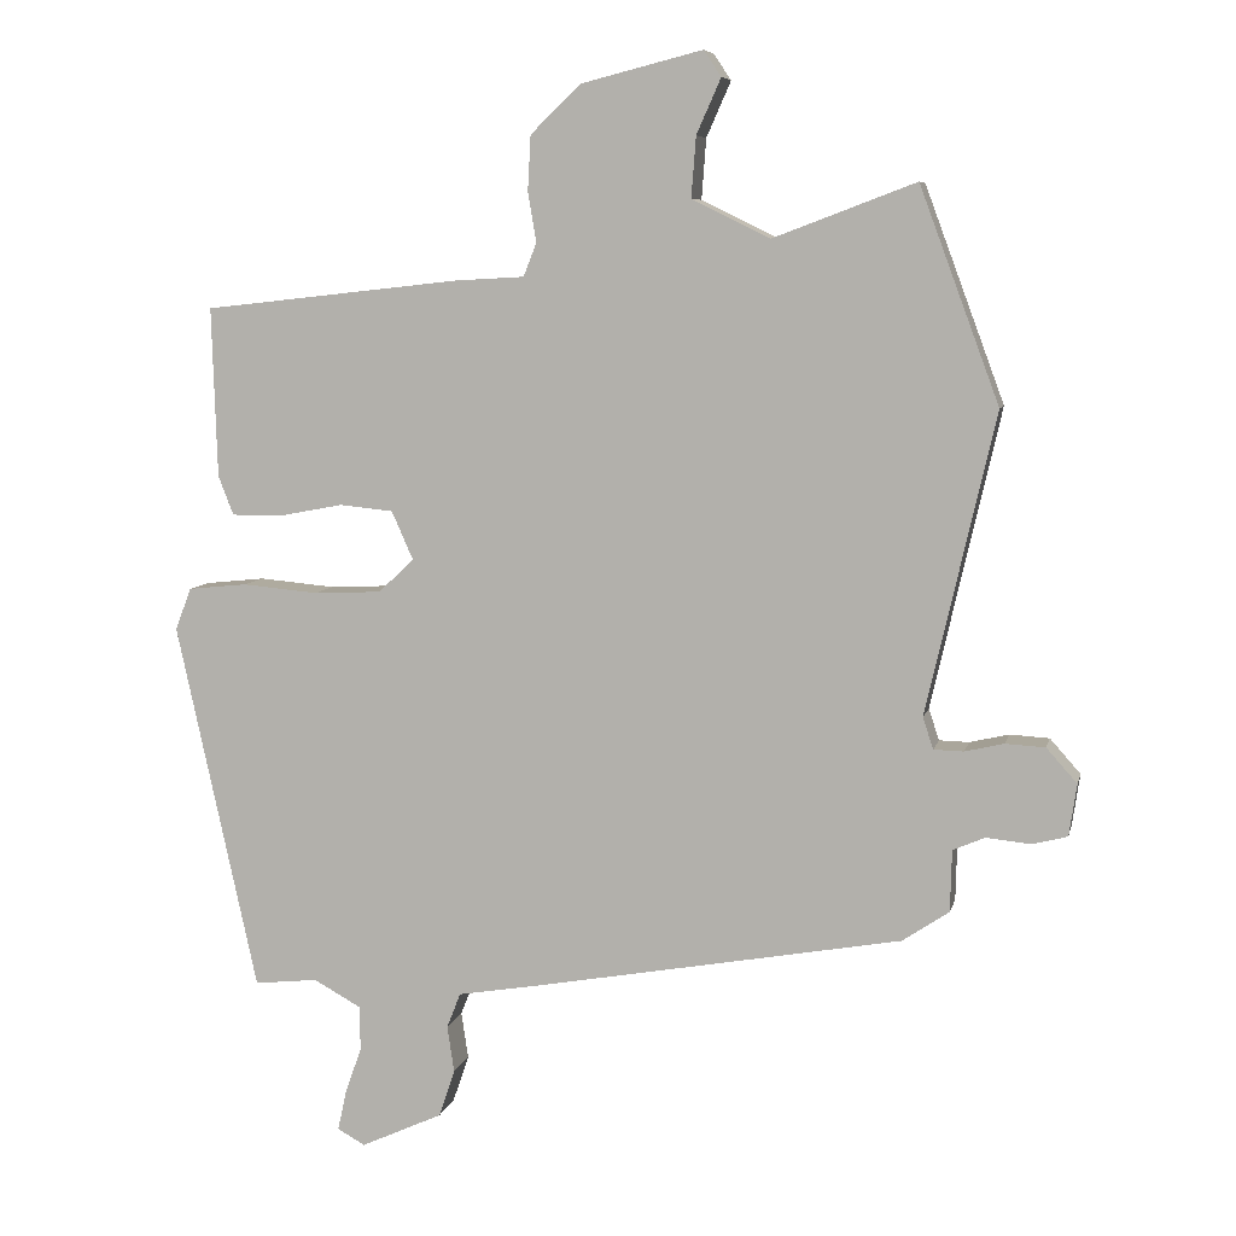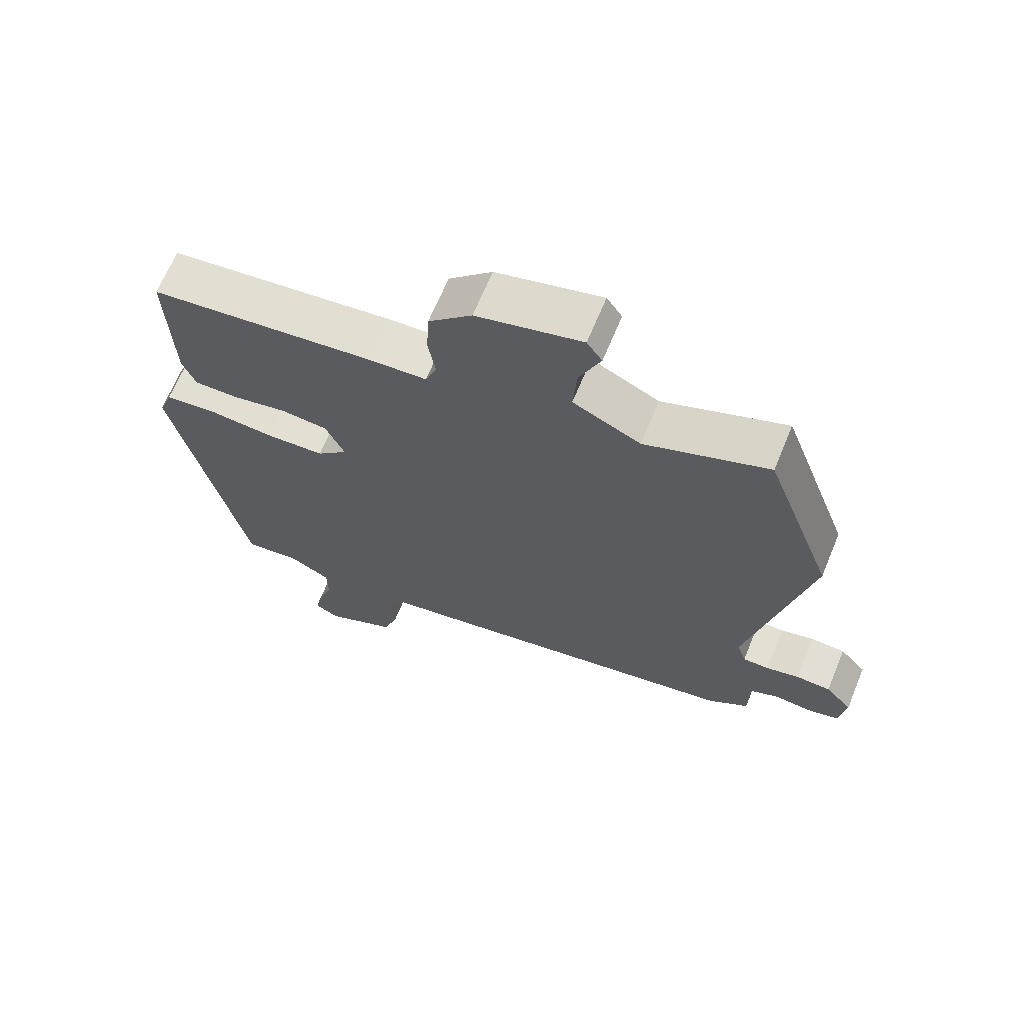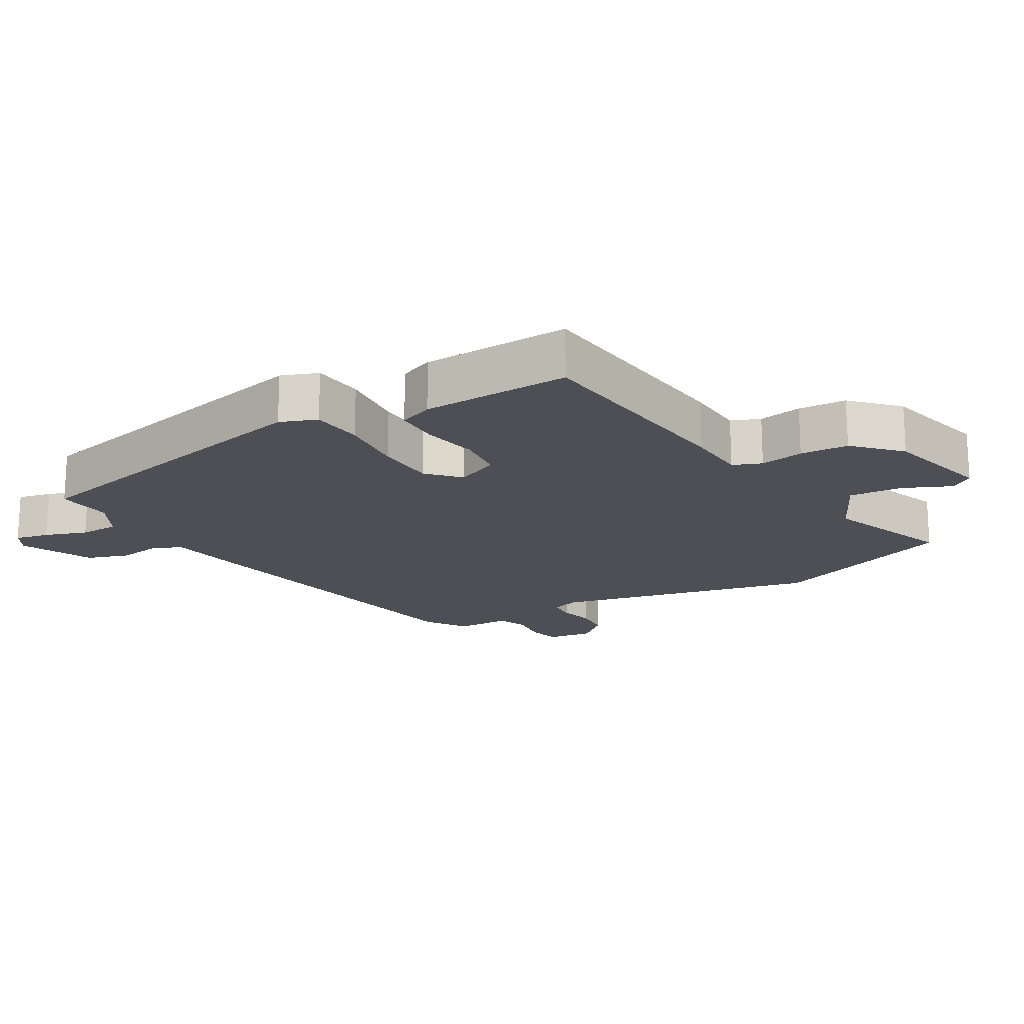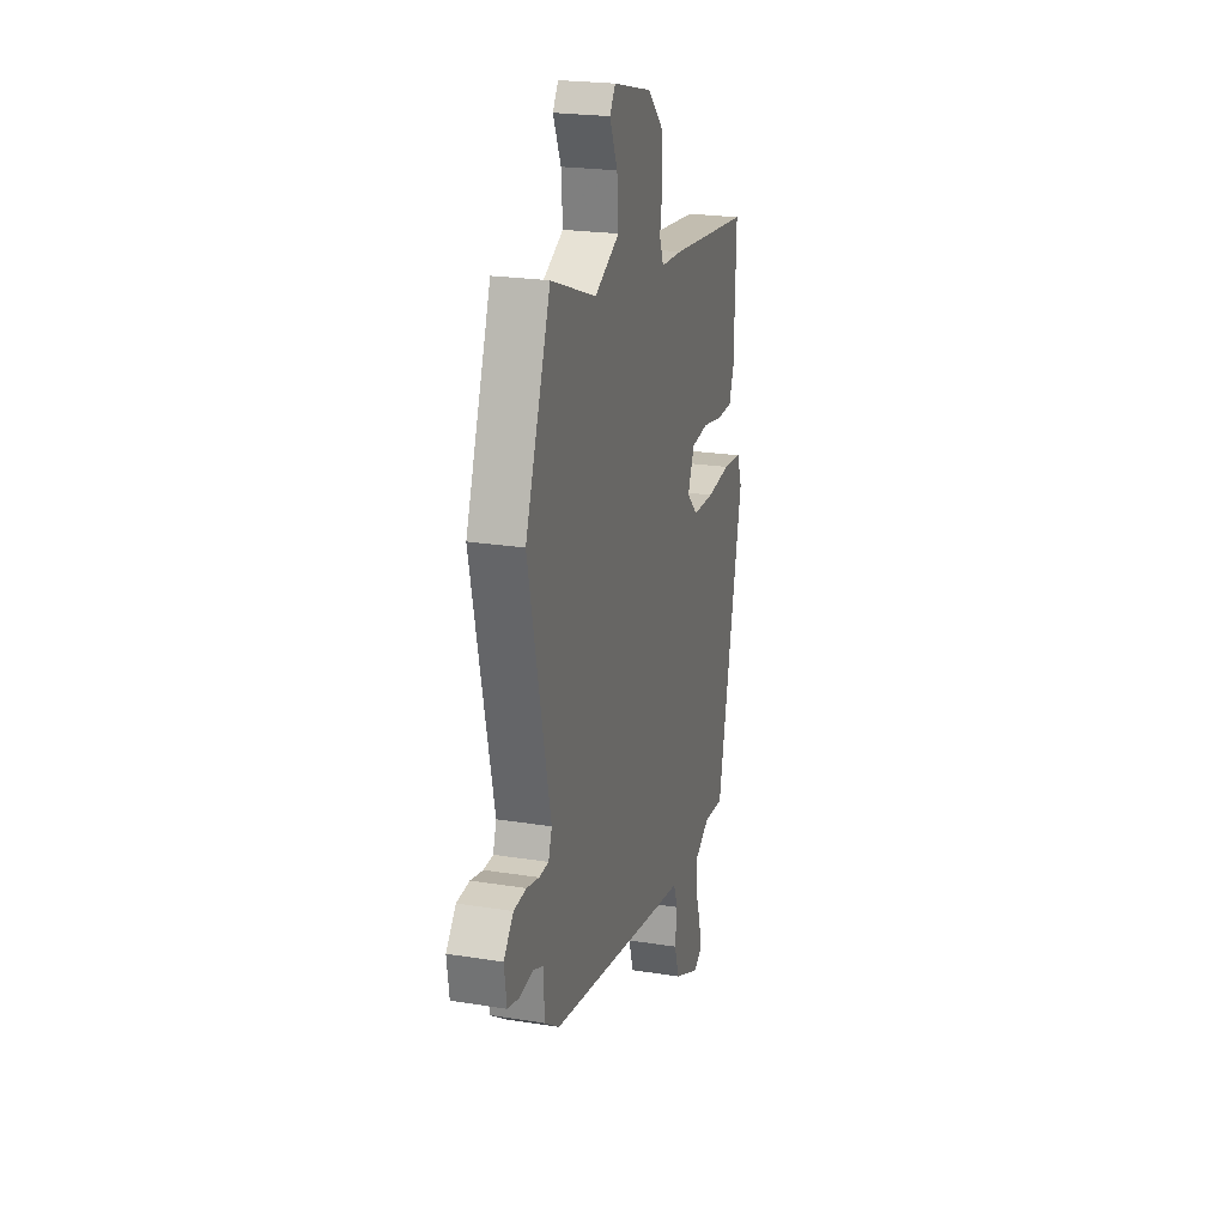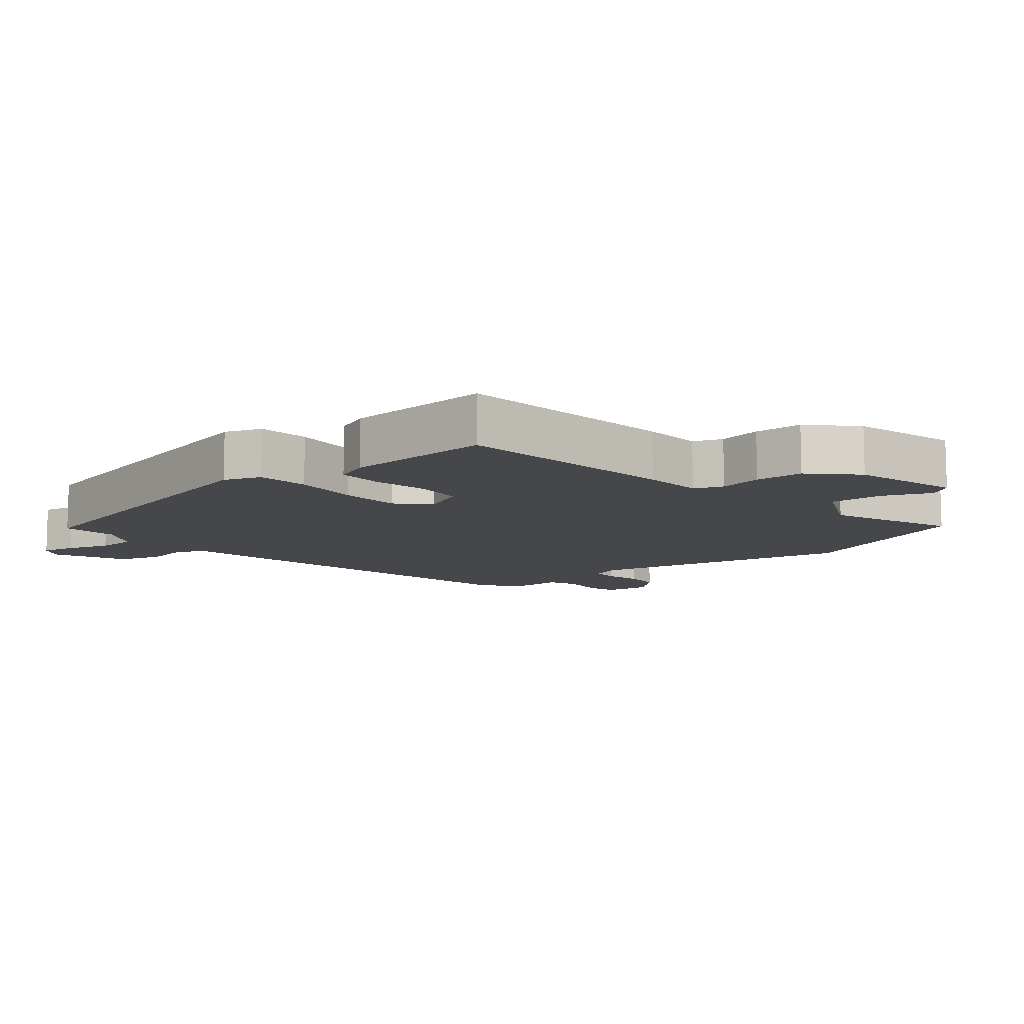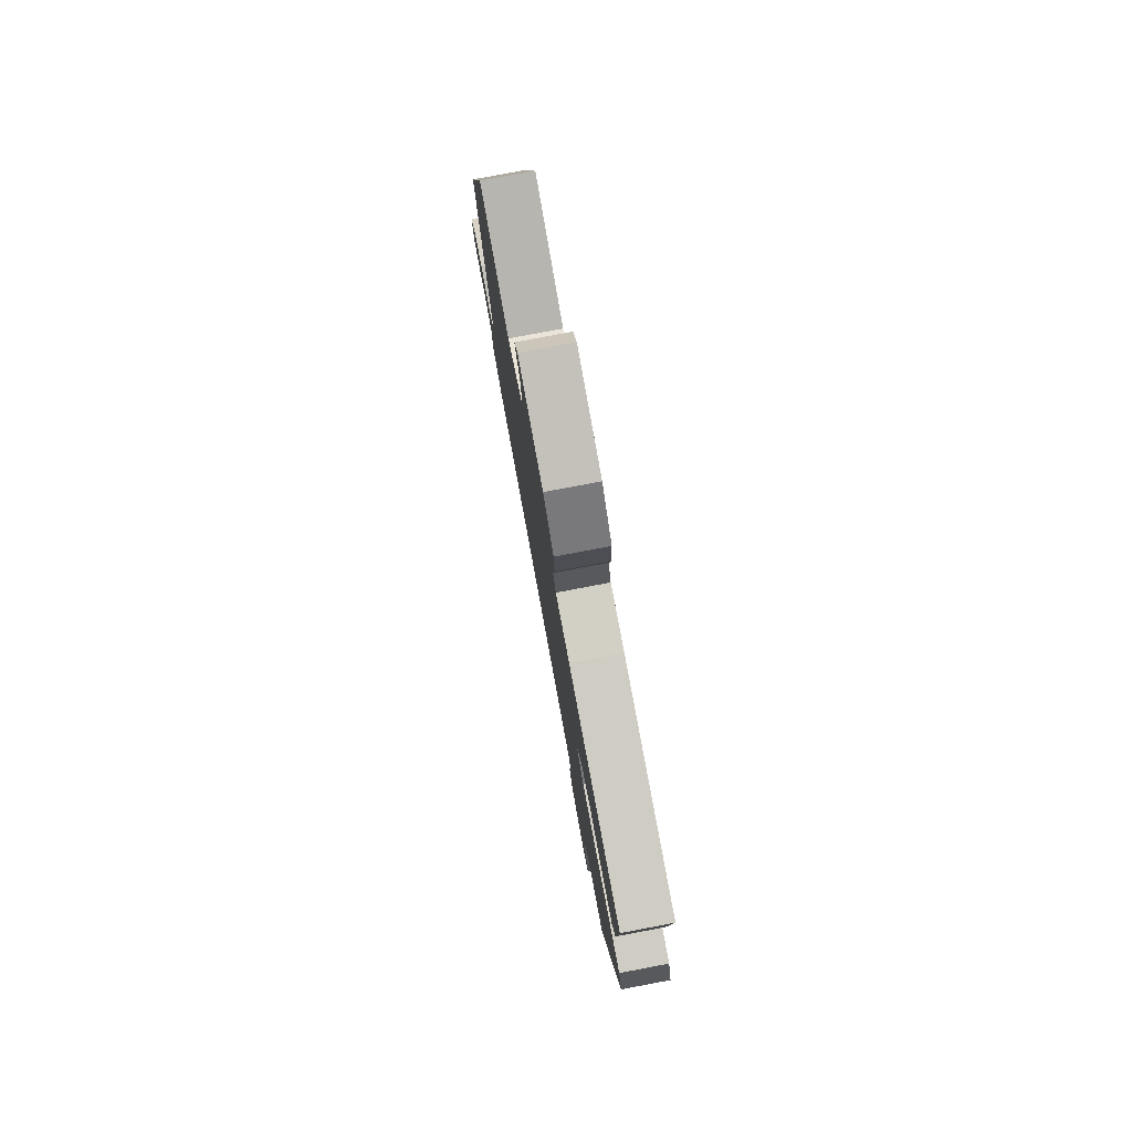
<metadata>
{"format":"obj","ext":"obj","renderer":"f3d","projection":"perspective","resolution":1024,"background":"white","views":[{"elev":7.4,"azim":12.5,"up":"+Z"},{"elev":66.7,"azim":22.4,"up":"+Z"},{"elev":-18.4,"azim":-59.6,"up":"+Y"},{"elev":22.6,"azim":105.4,"up":"+Z"},{"elev":-10.5,"azim":-49.6,"up":"+Y"},{"elev":78.9,"azim":-100.7,"up":"+Z"}]}
</metadata>
<code>
v 0.463 0.07 0.6
v 0.567 0.07 0.32
v 0.477 0.07 -0.073
v 0.491 0.07 -0.114
v 0.53 0.07 -0.115
v 0.581 0.07 -0.103
v 0.633 0.07 -0.106
v 0.673 0.07 -0.151
v 0.663 0.07 -0.219
v 0.617 0.07 -0.231
v 0.559 0.07 -0.225
v 0.517 0.07 -0.243
v 0.515 0.07 -0.324
v 0.454 0.07 -0.365
v -0.035 0.07 -0.453
v -0.136 0.07 -0.47
v -0.154 0.07 -0.516
v -0.145 0.07 -0.577
v -0.166 0.07 -0.639
v -0.273 0.07 -0.688
v -0.309 0.07 -0.668
v -0.298 0.07 -0.617
v -0.276 0.07 -0.554
v -0.277 0.07 -0.496
v -0.339 0.07 -0.462
v -0.422 0.07 -0.471
v -0.528 0.07 0.011
v -0.507 0.07 0.066
v -0.43 0.07 0.074
v -0.331 0.07 0.065
v -0.242 0.07 0.069
v -0.196 0.07 0.113
v -0.224 0.07 0.176
v -0.294 0.07 0.183
v -0.378 0.07 0.167
v -0.444 0.07 0.167
v -0.464 0.07 0.218
v -0.471 0.07 0.44
v -0.134 0.07 0.477
v -0.044 0.07 0.482
v -0.027 0.07 0.525
v -0.038 0.07 0.59
v -0.034 0.07 0.662
v 0.031 0.07 0.725
v 0.19 0.07 0.765
v 0.213 0.07 0.731
v 0.181 0.07 0.659
v 0.175 0.07 0.58
v 0.277 0.07 0.53
v 0.463 0 0.6
v 0.567 0 0.32
v 0.477 0 -0.073
v 0.491 0 -0.114
v 0.53 0 -0.115
v 0.581 0 -0.103
v 0.633 0 -0.106
v 0.673 0 -0.151
v 0.663 0 -0.219
v 0.617 0 -0.231
v 0.559 0 -0.225
v 0.517 0 -0.243
v 0.515 0 -0.324
v 0.454 0 -0.365
v -0.035 0 -0.453
v -0.136 0 -0.47
v -0.154 0 -0.516
v -0.145 0 -0.577
v -0.166 0 -0.639
v -0.273 0 -0.688
v -0.309 0 -0.668
v -0.298 0 -0.617
v -0.276 0 -0.554
v -0.277 0 -0.496
v -0.339 0 -0.462
v -0.422 0 -0.471
v -0.528 0 0.011
v -0.507 0 0.066
v -0.43 0 0.074
v -0.331 0 0.065
v -0.242 0 0.069
v -0.196 0 0.113
v -0.224 0 0.176
v -0.294 0 0.183
v -0.378 0 0.167
v -0.444 0 0.167
v -0.464 0 0.218
v -0.471 0 0.44
v -0.134 0 0.477
v -0.044 0 0.482
v -0.027 0 0.525
v -0.038 0 0.59
v -0.034 0 0.662
v 0.031 0 0.725
v 0.19 0 0.765
v 0.213 0 0.731
v 0.181 0 0.659
v 0.175 0 0.58
v 0.277 0 0.53
f 44 45 46 47
f 44 47 48
f 41 42 43 44
f 41 44 48
f 40 41 48 49
f 38 39 40
f 37 38 40
f 34 35 36 37
f 33 34 37 40
f 32 33 40 49
f 27 28 29 30
f 25 26 27 30
f 24 25 30 31
f 23 24 31 32
f 21 22 23
f 20 21 23
f 17 18 19 20
f 16 17 20 23
f 13 14 15 16
f 12 13 16
f 11 12 16
f 8 9 10 11
f 8 11 16
f 5 6 7 8
f 4 5 8 16
f 3 4 16
f 16 23 32 49
f 3 16 49
f 1 2 3 49
f 96 95 94 93
f 97 96 93
f 93 92 91 90
f 97 93 90
f 98 97 90 89
f 89 88 87
f 89 87 86
f 86 85 84 83
f 89 86 83 82
f 98 89 82 81
f 79 78 77 76
f 79 76 75 74
f 80 79 74 73
f 81 80 73 72
f 72 71 70
f 72 70 69
f 69 68 67 66
f 72 69 66 65
f 65 64 63 62
f 65 62 61
f 65 61 60
f 60 59 58 57
f 65 60 57
f 57 56 55 54
f 65 57 54 53
f 65 53 52
f 98 81 72 65
f 98 65 52
f 98 52 51 50
f 1 50 51 2
f 2 51 52 3
f 3 52 53 4
f 4 53 54 5
f 5 54 55 6
f 6 55 56 7
f 7 56 57 8
f 8 57 58 9
f 9 58 59 10
f 10 59 60 11
f 11 60 61 12
f 12 61 62 13
f 13 62 63 14
f 14 63 64 15
f 15 64 65 16
f 16 65 66 17
f 17 66 67 18
f 18 67 68 19
f 19 68 69 20
f 20 69 70 21
f 21 70 71 22
f 22 71 72 23
f 23 72 73 24
f 24 73 74 25
f 25 74 75 26
f 26 75 76 27
f 27 76 77 28
f 28 77 78 29
f 29 78 79 30
f 30 79 80 31
f 31 80 81 32
f 32 81 82 33
f 33 82 83 34
f 34 83 84 35
f 35 84 85 36
f 36 85 86 37
f 37 86 87 38
f 38 87 88 39
f 39 88 89 40
f 40 89 90 41
f 41 90 91 42
f 42 91 92 43
f 43 92 93 44
f 44 93 94 45
f 45 94 95 46
f 46 95 96 47
f 47 96 97 48
f 48 97 98 49
f 49 98 50 1

</code>
